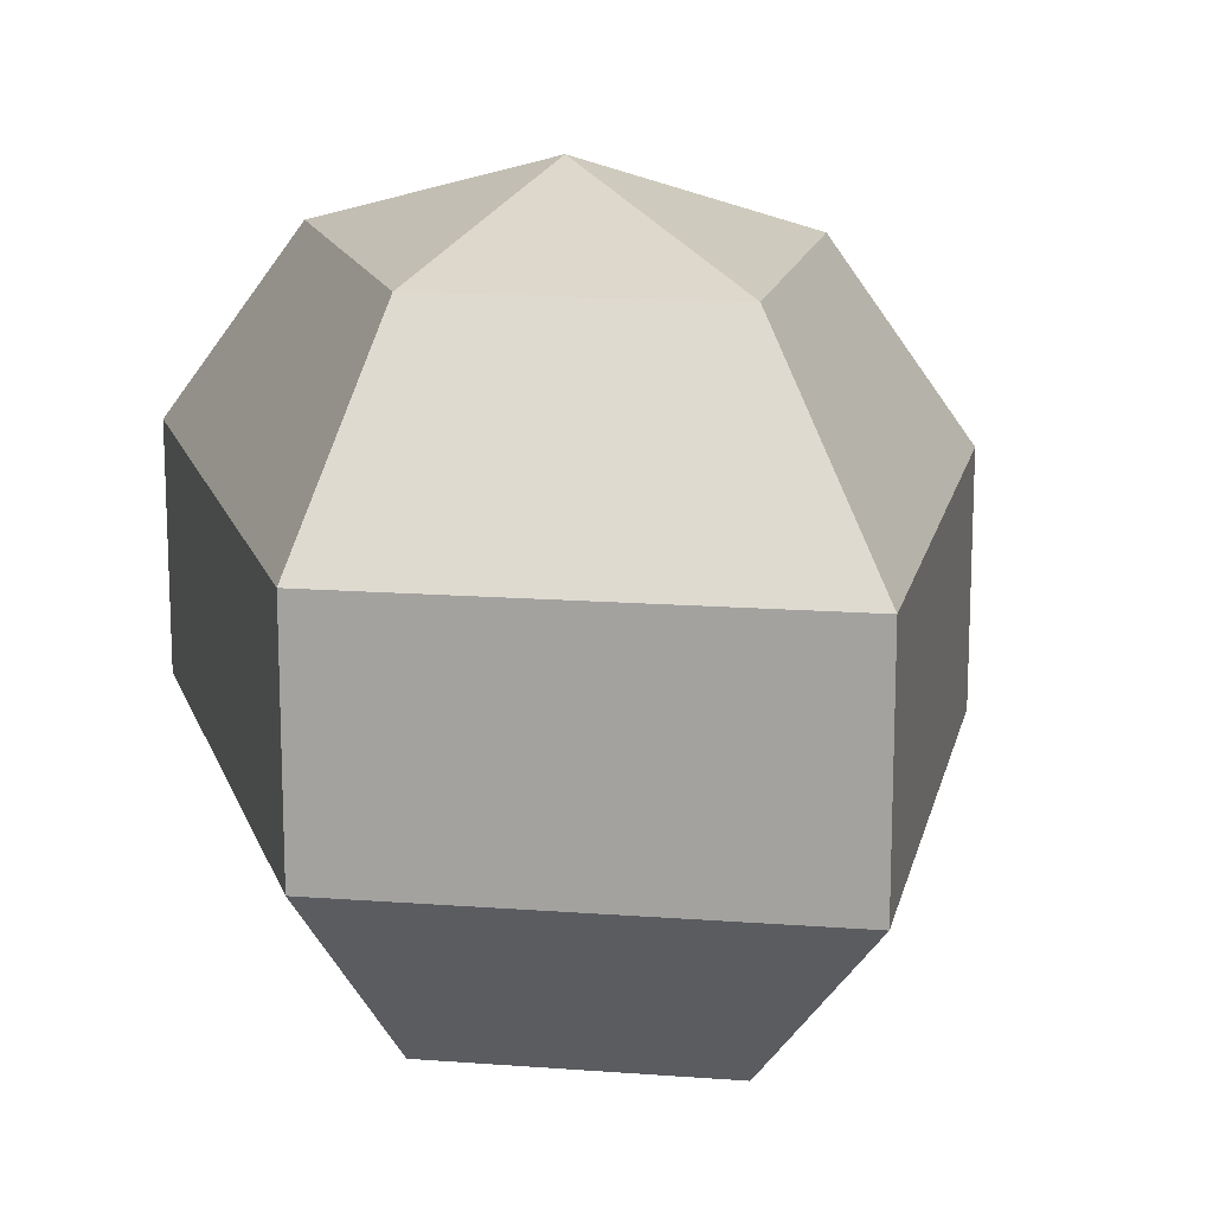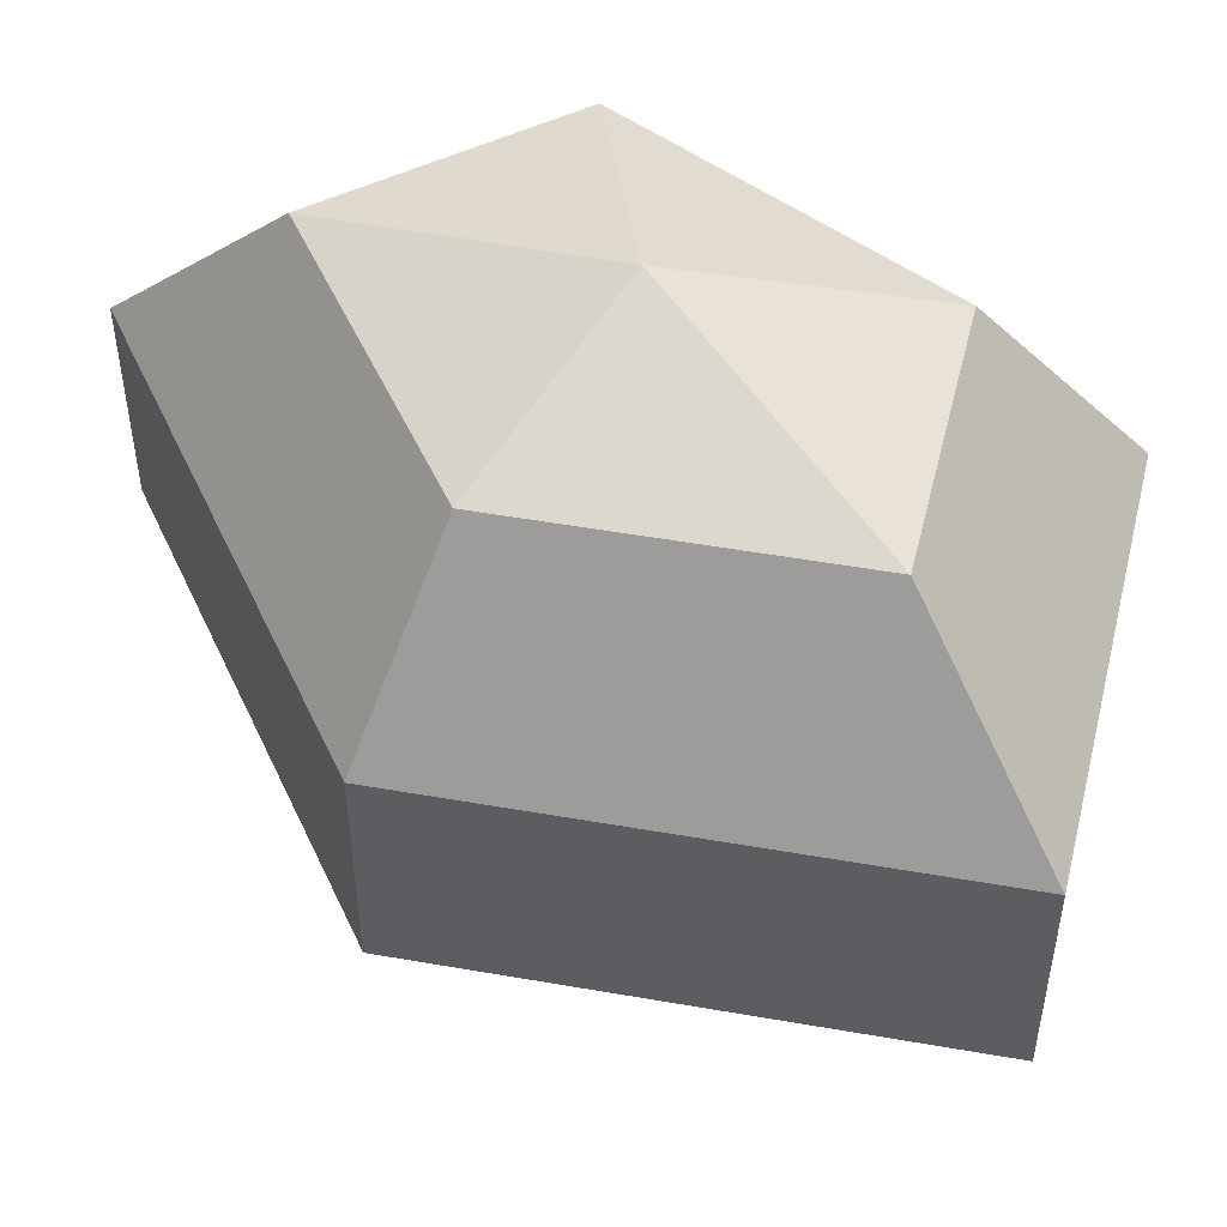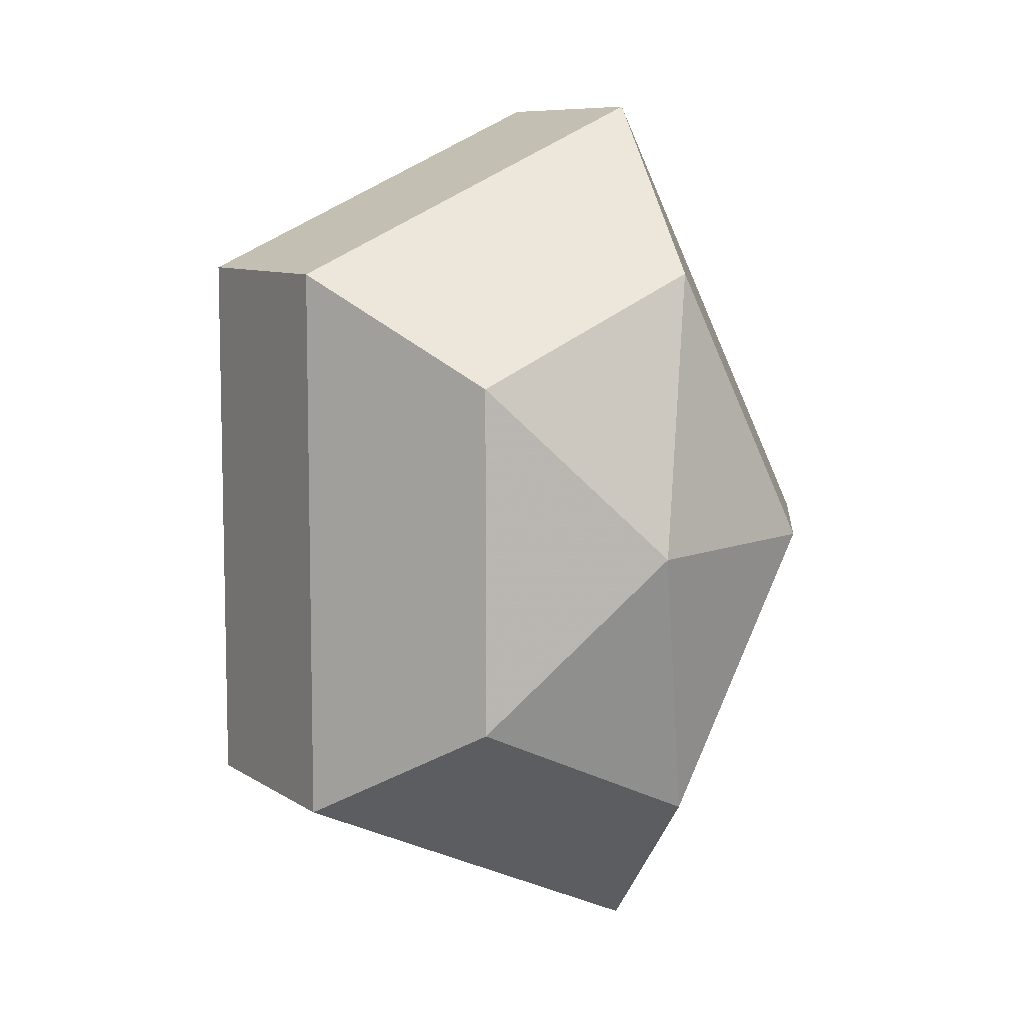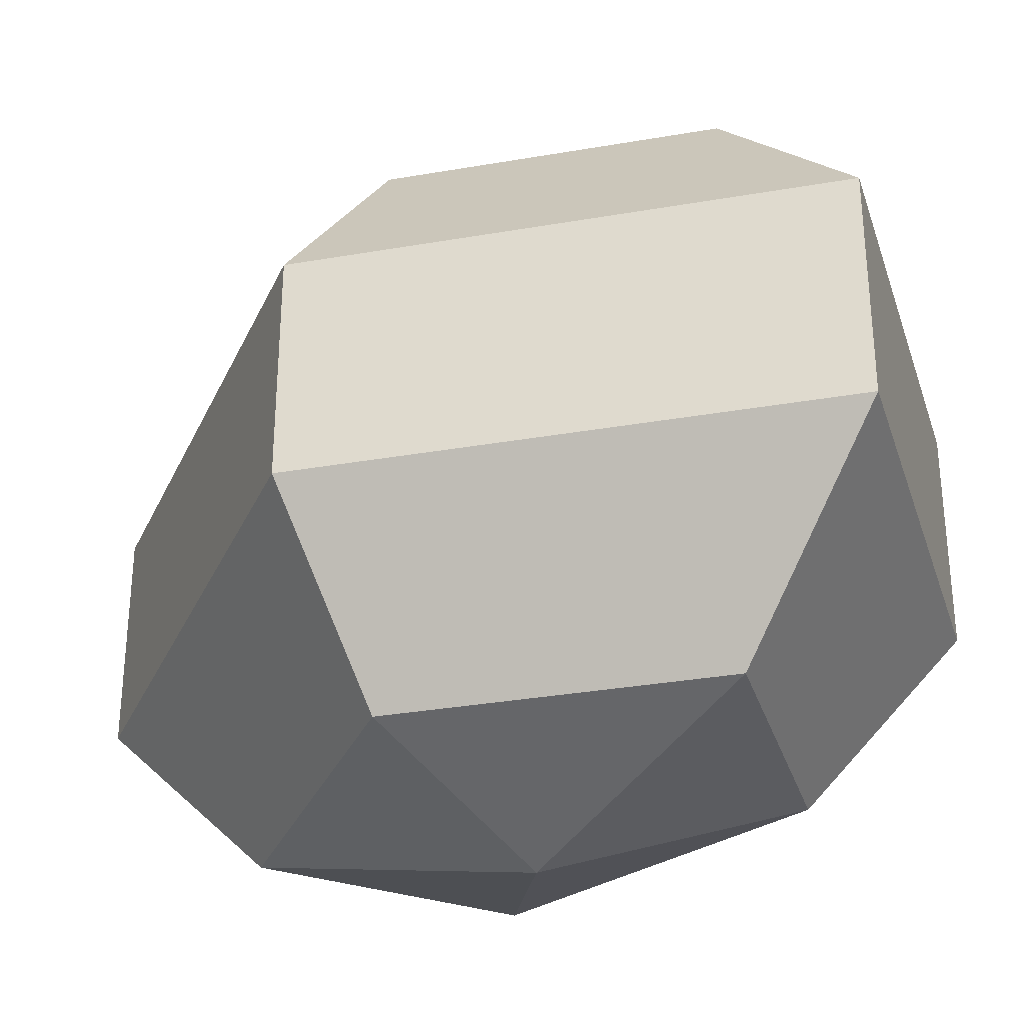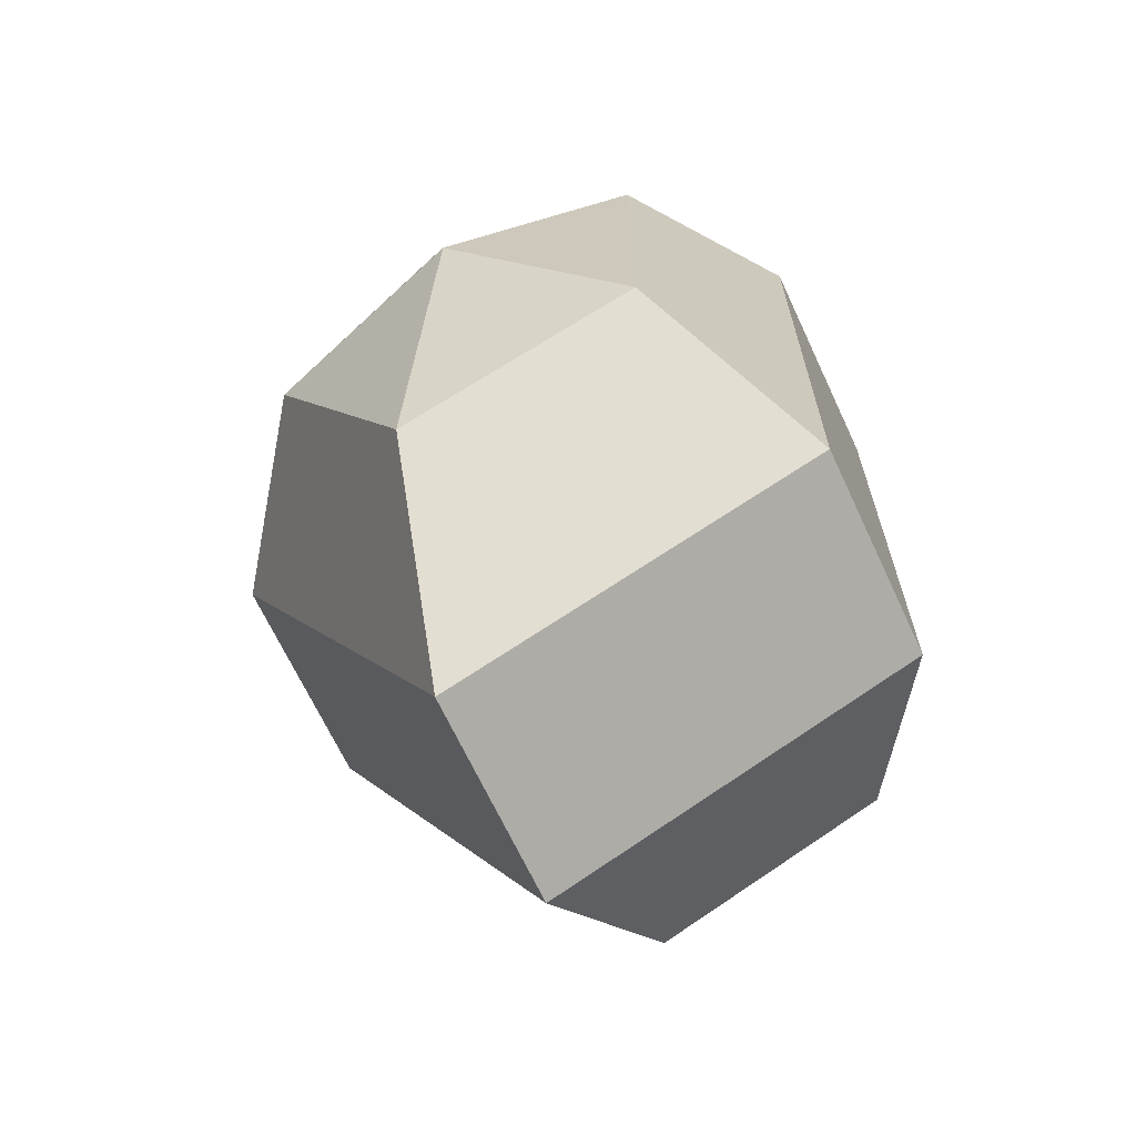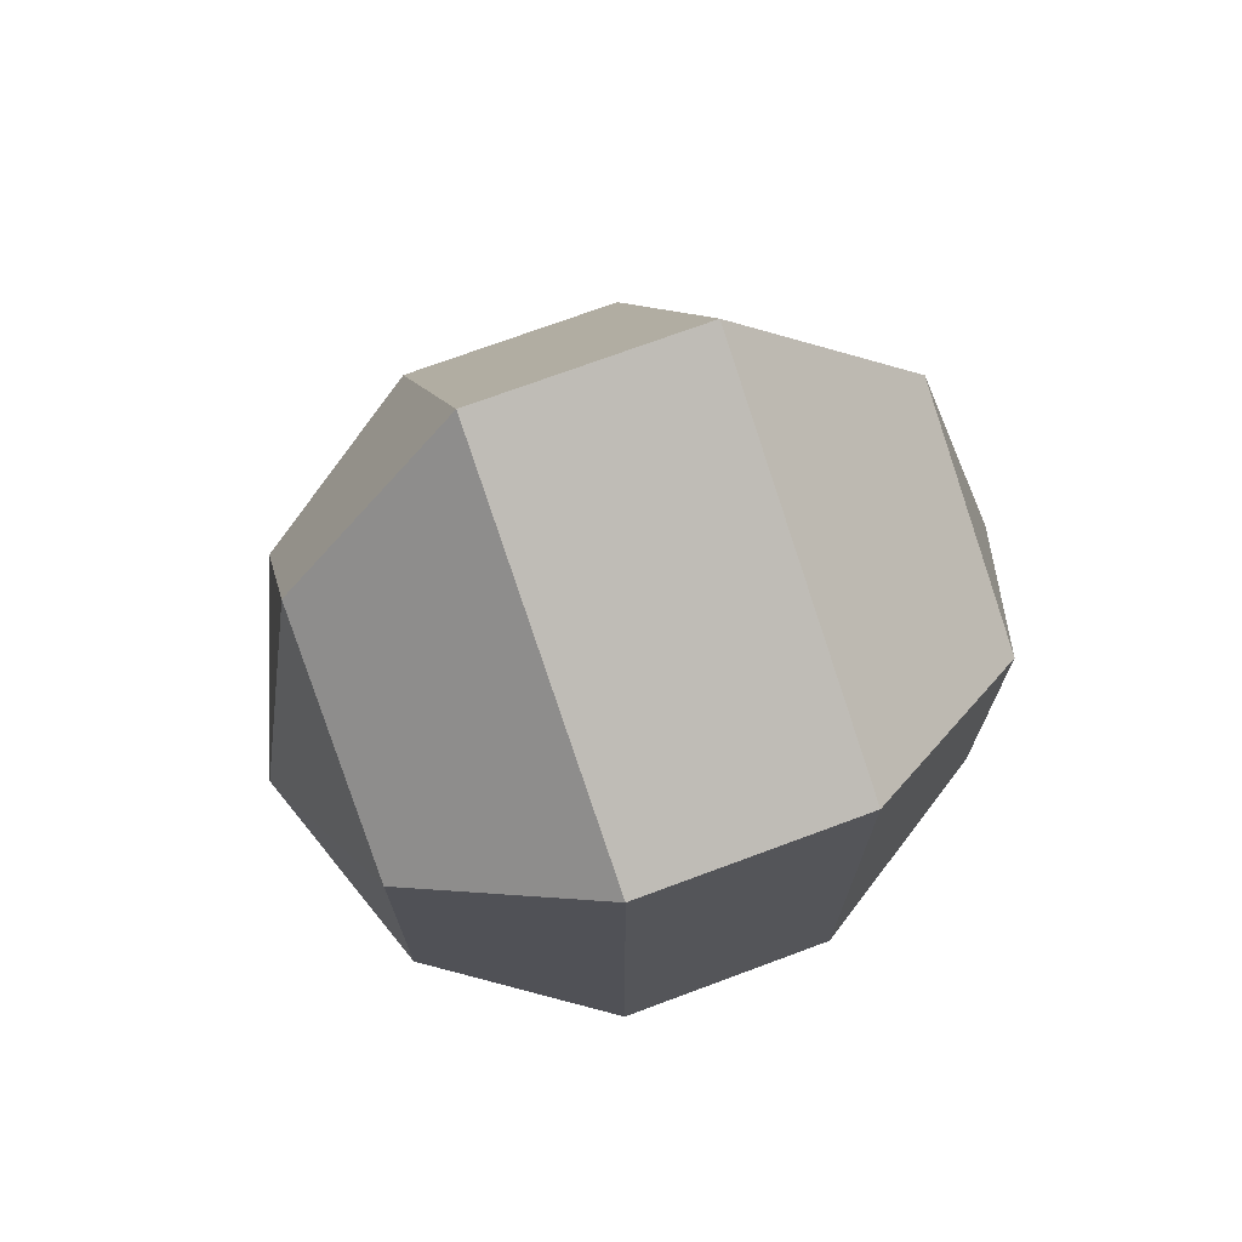
<metadata>
{"format":"obj","ext":"obj","renderer":"f3d","projection":"perspective","resolution":1024,"background":"white","views":[{"elev":15.5,"azim":164.6,"up":"+Z"},{"elev":51.3,"azim":-51.8,"up":"+Z"},{"elev":8.5,"azim":149.2,"up":"+Y"},{"elev":-32.7,"azim":-49.0,"up":"+Z"},{"elev":-67.5,"azim":25.0,"up":"+Y"},{"elev":72.3,"azim":69.6,"up":"+Y"}]}
</metadata>
<code>
v 174 80 189.5
v 174 80 189.5
v 174 80 189.5
v 174 80 189.5
v 174 80 189.5
v 174 80 189.5
v 170.2 80 190.7
v 172.8 74.91 190.7
v 177.1 76.86 190.7
v 177.1 83.14 190.7
v 172.8 85.09 190.7
v 170.2 80 190.7
v 167.8 80 194
v 172.1 71.77 194
v 179 74.91 194
v 179 85.09 194
v 172.1 88.23 194
v 167.8 80 194
v 167.8 80 198
v 172.1 71.77 198
v 179 74.91 198
v 179 85.09 198
v 172.1 88.23 198
v 167.8 80 198
v 170.2 80 201.3
v 172.8 74.91 201.3
v 177.1 76.86 201.3
v 177.1 83.14 201.3
v 172.8 85.09 201.3
v 170.2 80 201.3
v 174 80 202.5
v 174 80 202.5
v 174 80 202.5
v 174 80 202.5
v 174 80 202.5
v 174 80 202.5
g foo
f 8 7 1
f 9 8 2
f 10 9 3
f 11 10 4
f 12 11 5
f 14 13 7
f 15 14 8
f 16 15 9
f 17 16 10
f 18 17 11
f 20 19 13
f 21 20 14
f 22 21 15
f 23 22 16
f 24 23 17
f 26 25 19
f 27 26 20
f 28 27 21
f 29 28 22
f 30 29 23
f 32 31 25
f 33 32 26
f 34 33 27
f 35 34 28
f 36 35 29
f 2 8 1
f 3 9 2
f 4 10 3
f 5 11 4
f 6 12 5
f 8 14 7
f 9 15 8
f 10 16 9
f 11 17 10
f 12 18 11
f 14 20 13
f 15 21 14
f 16 22 15
f 17 23 16
f 18 24 17
f 20 26 19
f 21 27 20
f 22 28 21
f 23 29 22
f 24 30 23
f 26 32 25
f 27 33 26
f 28 34 27
f 29 35 28
f 30 36 29
g

</code>
